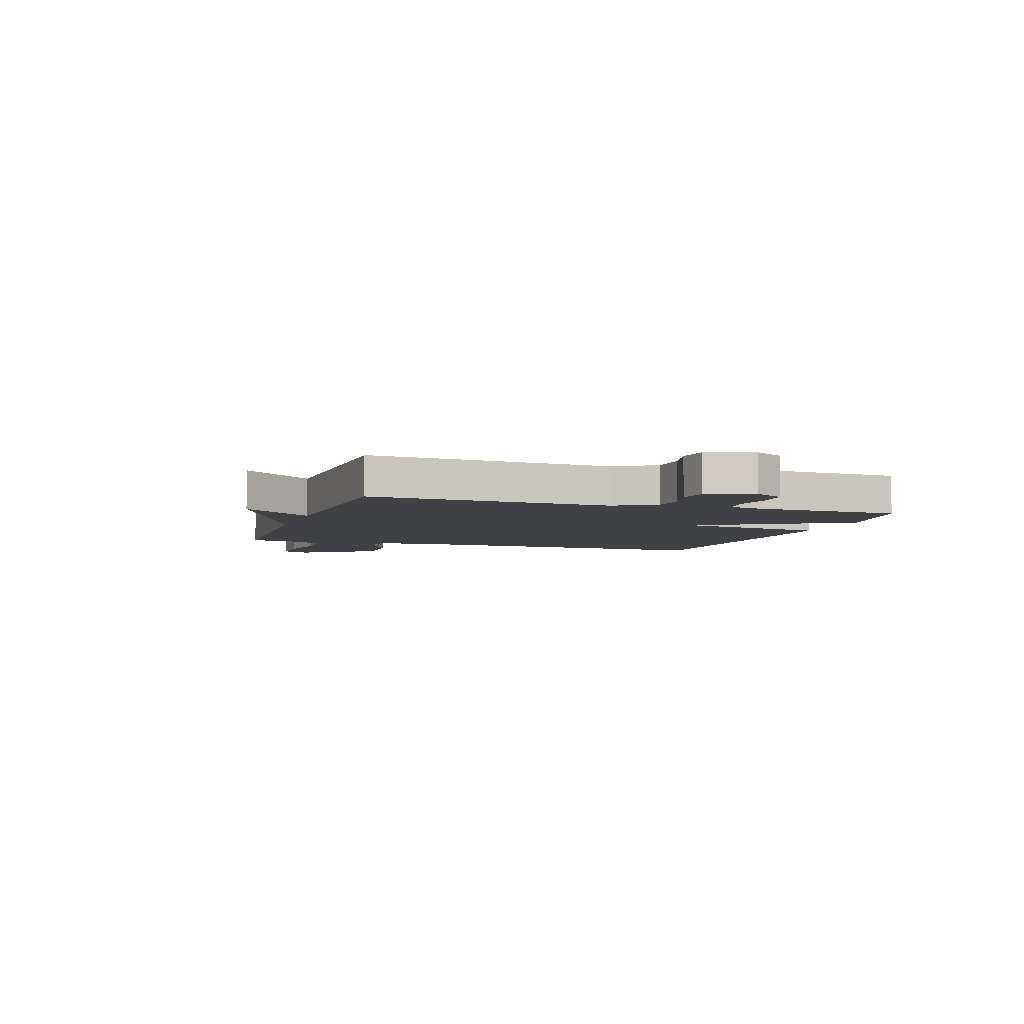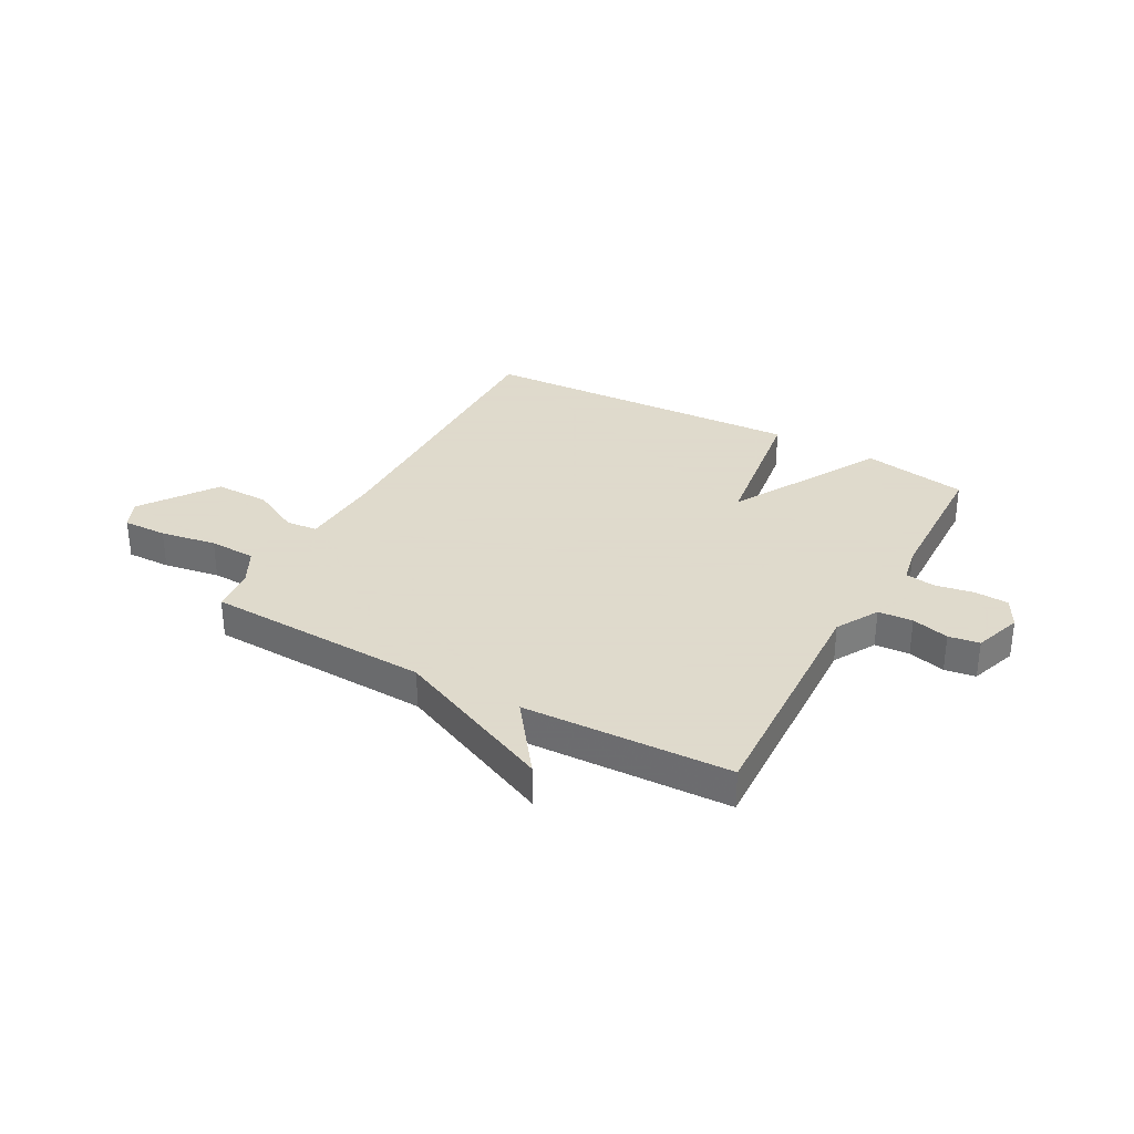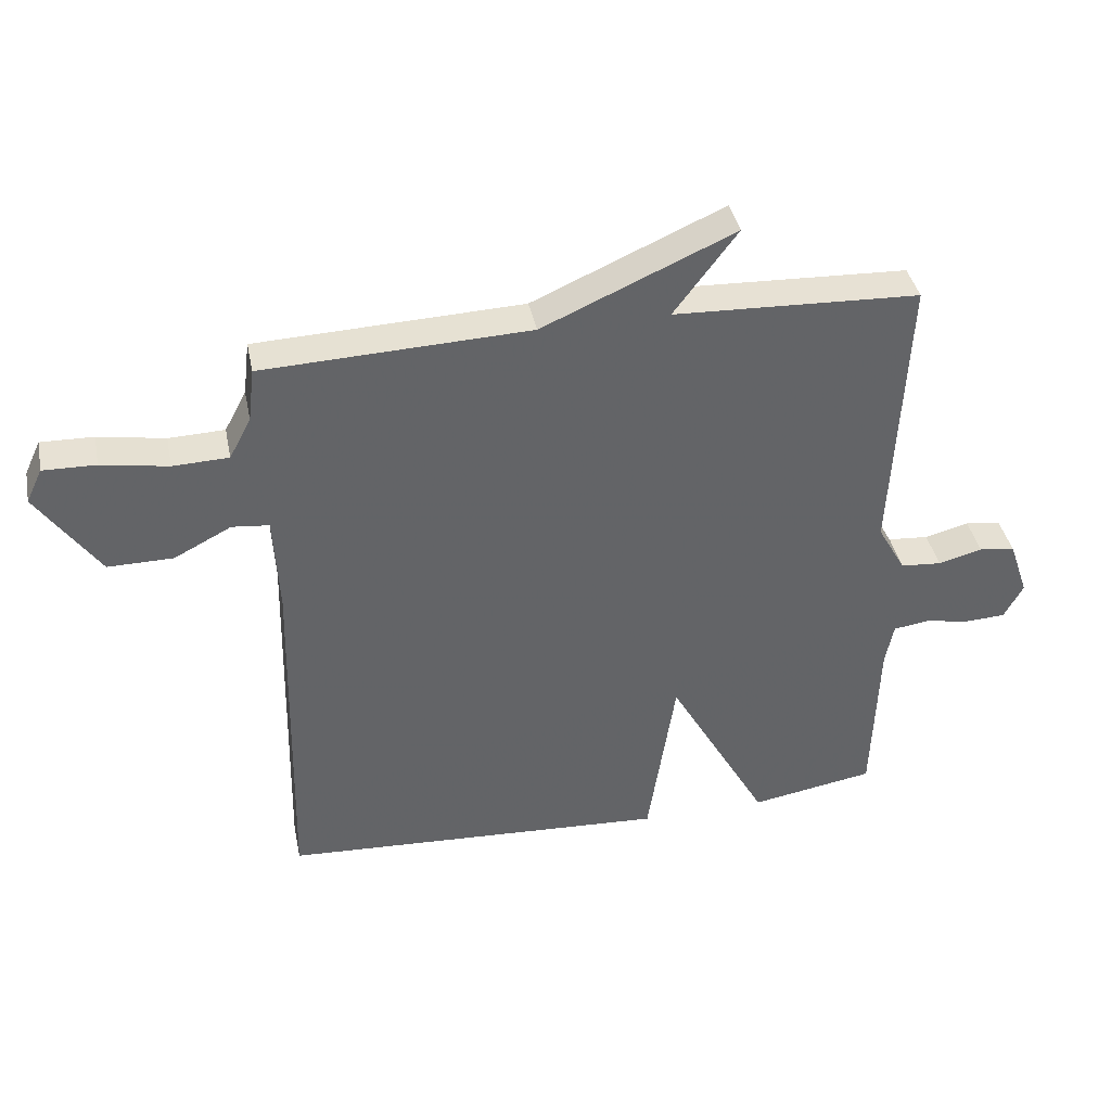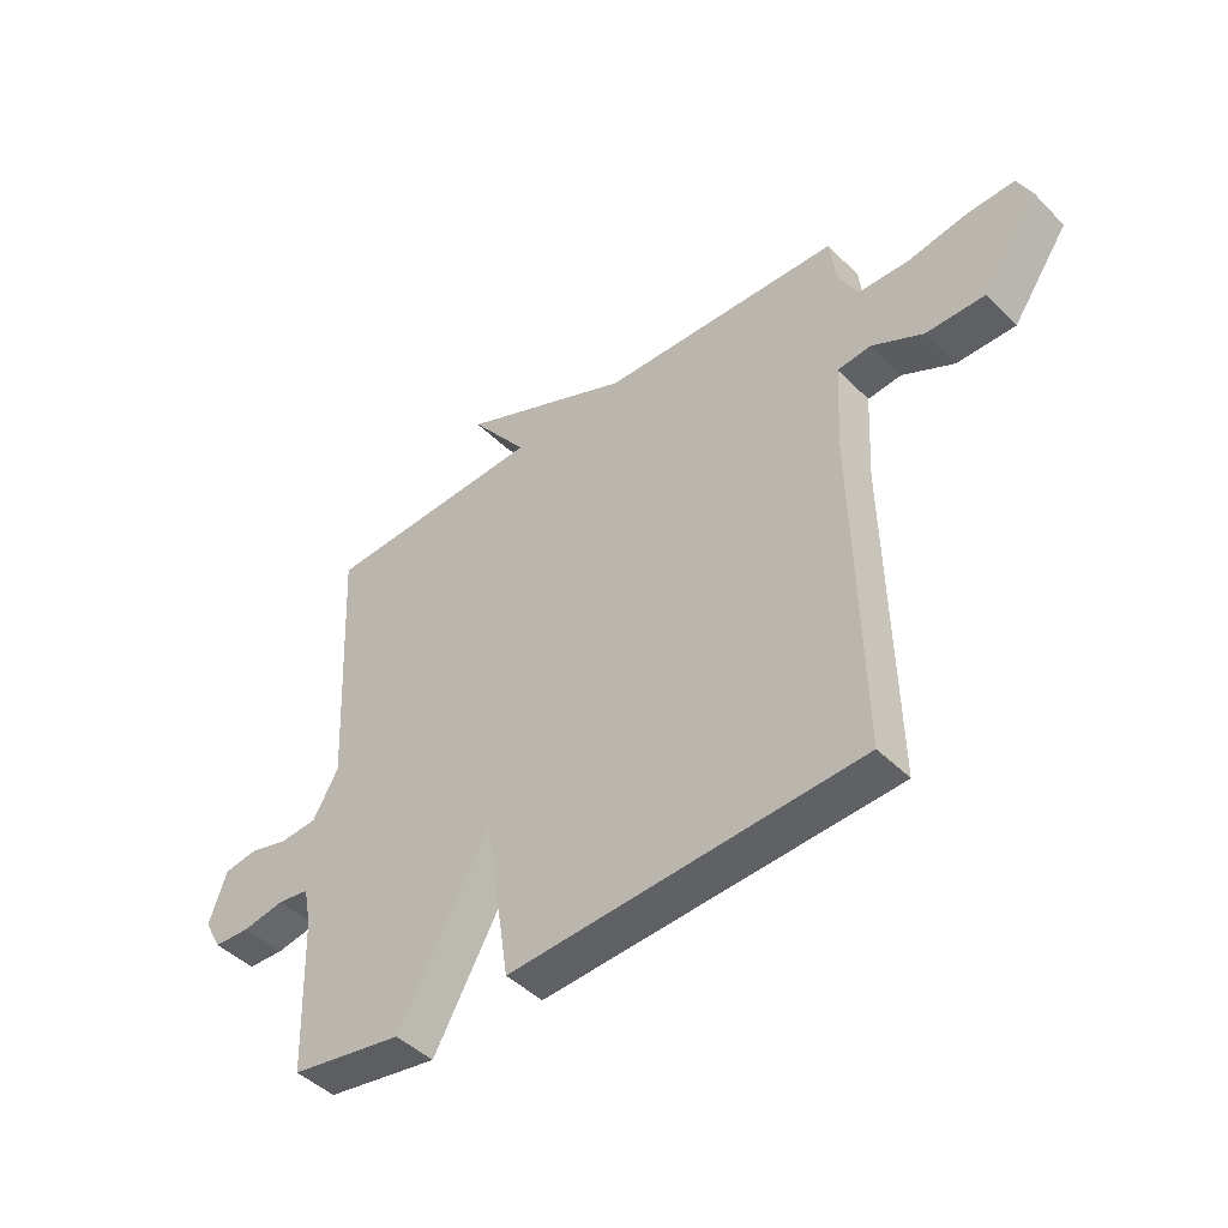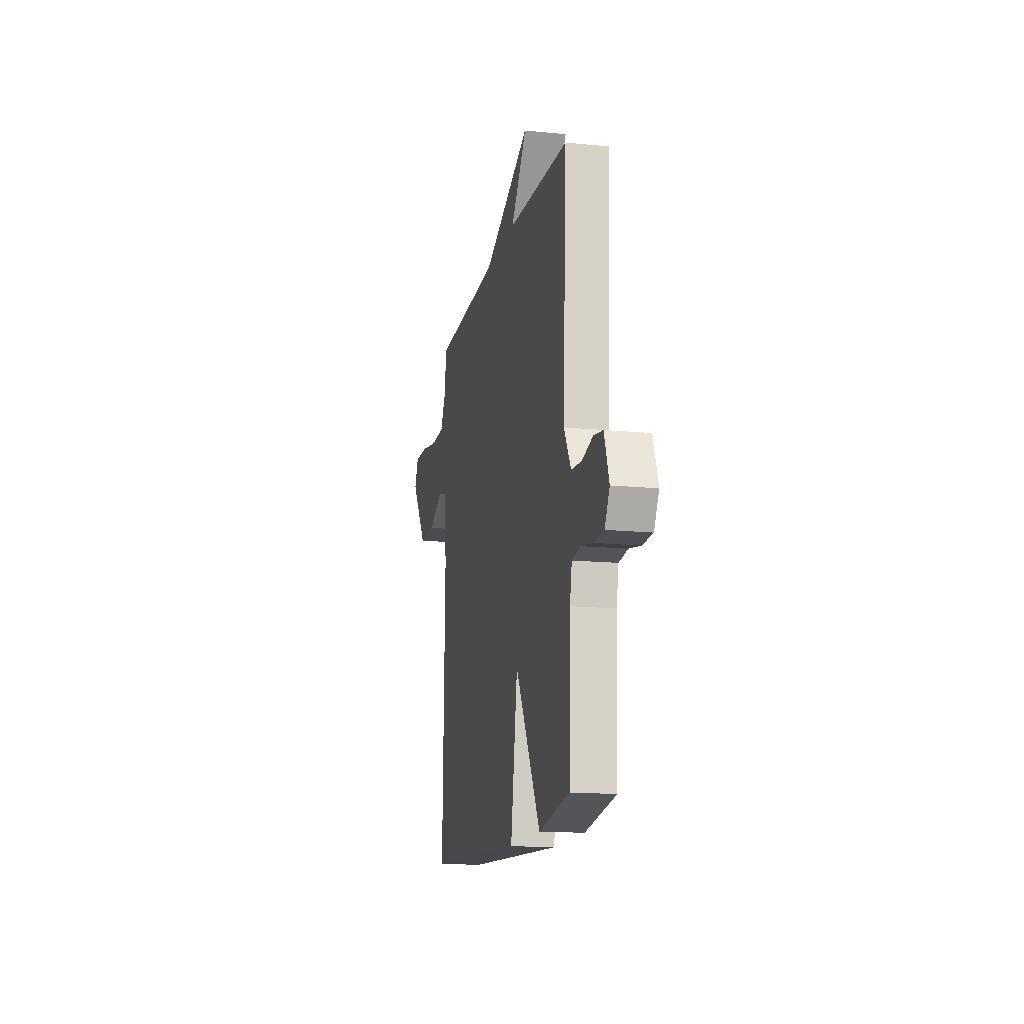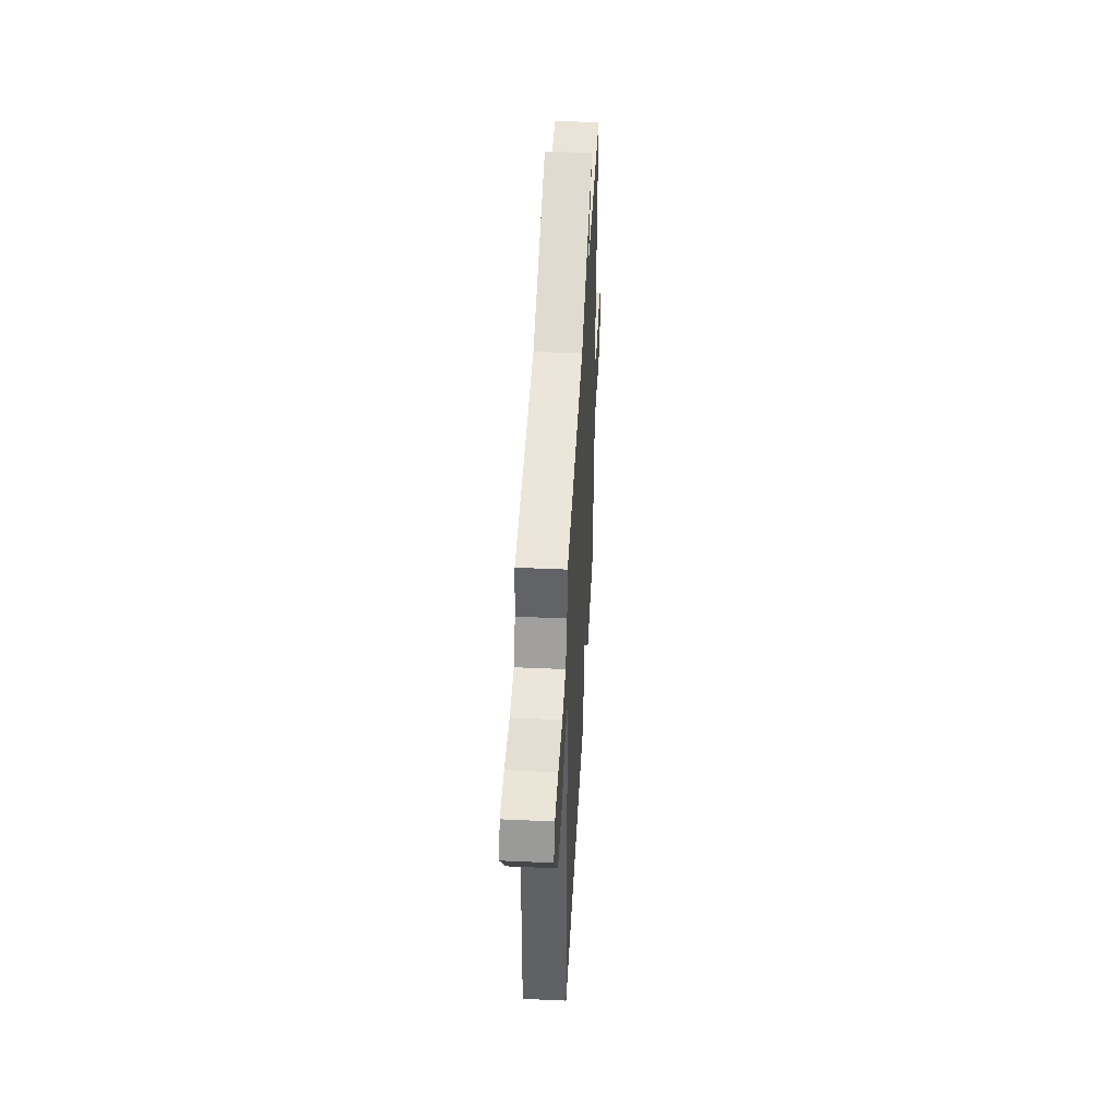
<metadata>
{"format":"obj","ext":"obj","renderer":"f3d","projection":"perspective","resolution":1024,"background":"white","views":[{"elev":-5.3,"azim":71.8,"up":"+Y"},{"elev":32.4,"azim":29.0,"up":"+Y"},{"elev":39.4,"azim":-11.4,"up":"+Z"},{"elev":-45.3,"azim":-138.7,"up":"+Z"},{"elev":-14.9,"azim":77.8,"up":"+Z"},{"elev":45.7,"azim":-87.0,"up":"+Z"}]}
</metadata>
<code>
v -0.5 0.07 -0.5
v -0.488 0.07 0.063
v -0.496 0.07 0.217
v -0.554 0.07 0.223
v -0.643 0.07 0.177
v -0.745 0.07 0.176
v -0.842 0.07 0.316
v -0.817 0.07 0.369
v -0.735 0.07 0.367
v -0.631 0.07 0.349
v -0.544 0.07 0.352
v -0.51 0.07 0.416
v -0.5 0.07 0.5
v -0.084 0.07 0.516
v 0.215 0.07 0.648
v 0.116 0.07 0.516
v 0.5 0.07 0.5
v 0.478 0.07 0.049
v 0.522 0.07 -0.029
v 0.586 0.07 -0.034
v 0.655 0.07 -0.016
v 0.712 0.07 -0.025
v 0.742 0.07 -0.113
v 0.712 0.07 -0.168
v 0.649 0.07 -0.171
v 0.577 0.07 -0.158
v 0.522 0.07 -0.166
v 0.509 0.07 -0.231
v 0.5 0.07 -0.5
v 0.306 0.07 -0.533
v 0.149 0.07 -0.253
v 0.106 0.07 -0.533
v -0.5 0 -0.5
v -0.488 0 0.063
v -0.496 0 0.217
v -0.554 0 0.223
v -0.643 0 0.177
v -0.745 0 0.176
v -0.842 0 0.316
v -0.817 0 0.369
v -0.735 0 0.367
v -0.631 0 0.349
v -0.544 0 0.352
v -0.51 0 0.416
v -0.5 0 0.5
v -0.084 0 0.516
v 0.215 0 0.648
v 0.116 0 0.516
v 0.5 0 0.5
v 0.478 0 0.049
v 0.522 0 -0.029
v 0.586 0 -0.034
v 0.655 0 -0.016
v 0.712 0 -0.025
v 0.742 0 -0.113
v 0.712 0 -0.168
v 0.649 0 -0.171
v 0.577 0 -0.158
v 0.522 0 -0.166
v 0.509 0 -0.231
v 0.5 0 -0.5
v 0.306 0 -0.533
v 0.149 0 -0.253
v 0.106 0 -0.533
f 31 32 1 2
f 28 29 30 31
f 31 2 3
f 28 31 3
f 27 28 3
f 26 27 3
f 24 25 26
f 23 24 26
f 22 23 26
f 21 22 26
f 20 21 26
f 19 20 26
f 18 19 26 3
f 16 17 18 3
f 16 3 4
f 15 16 4
f 14 15 4
f 12 13 14
f 11 12 14 4
f 5 6 7
f 4 5 7
f 11 4 7
f 10 11 7
f 7 8 9 10
f 34 33 64 63
f 63 62 61 60
f 35 34 63
f 35 63 60
f 35 60 59
f 35 59 58
f 58 57 56
f 58 56 55
f 58 55 54
f 58 54 53
f 58 53 52
f 58 52 51
f 35 58 51 50
f 35 50 49 48
f 36 35 48
f 36 48 47
f 36 47 46
f 46 45 44
f 36 46 44 43
f 39 38 37
f 39 37 36
f 39 36 43
f 39 43 42
f 42 41 40 39
f 1 33 34 2
f 2 34 35 3
f 3 35 36 4
f 4 36 37 5
f 5 37 38 6
f 6 38 39 7
f 7 39 40 8
f 8 40 41 9
f 9 41 42 10
f 10 42 43 11
f 11 43 44 12
f 12 44 45 13
f 13 45 46 14
f 14 46 47 15
f 15 47 48 16
f 16 48 49 17
f 17 49 50 18
f 18 50 51 19
f 19 51 52 20
f 20 52 53 21
f 21 53 54 22
f 22 54 55 23
f 23 55 56 24
f 24 56 57 25
f 25 57 58 26
f 26 58 59 27
f 27 59 60 28
f 28 60 61 29
f 29 61 62 30
f 30 62 63 31
f 31 63 64 32
f 32 64 33 1

</code>
